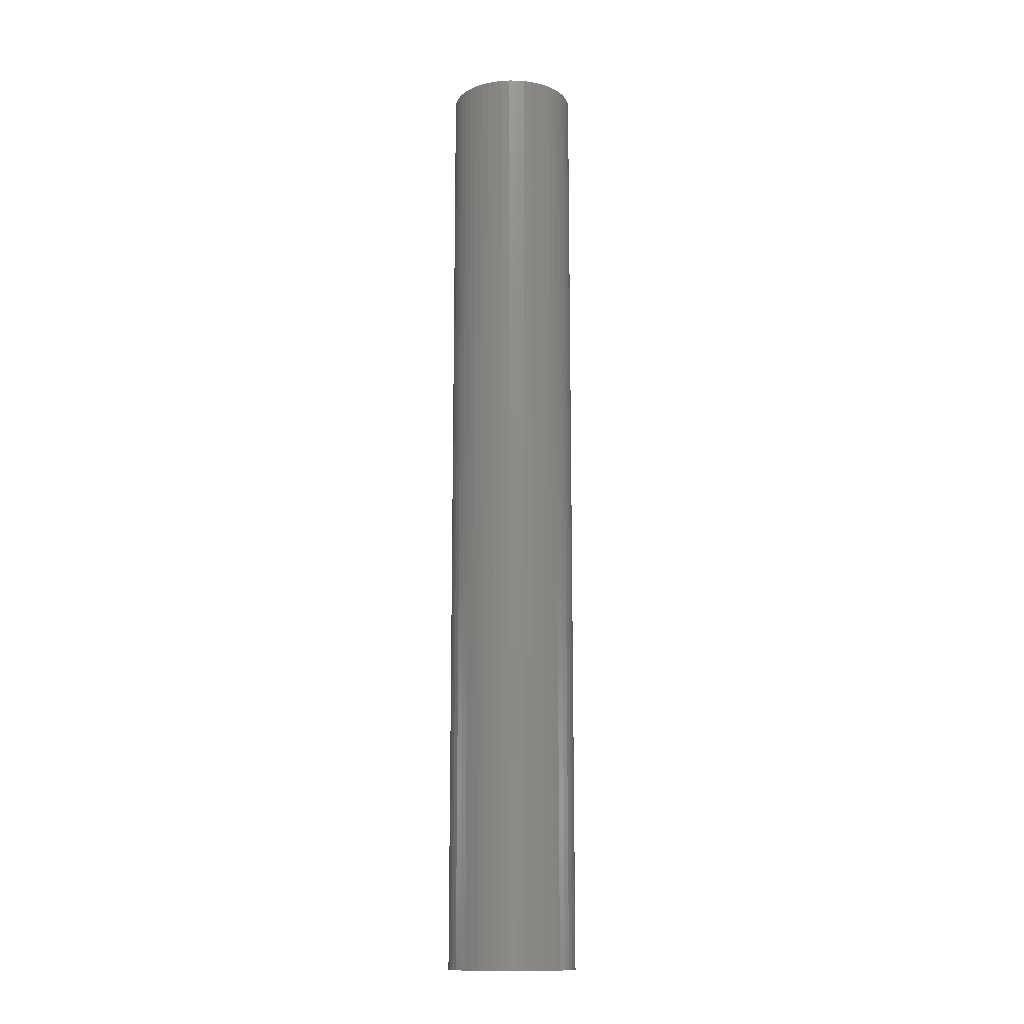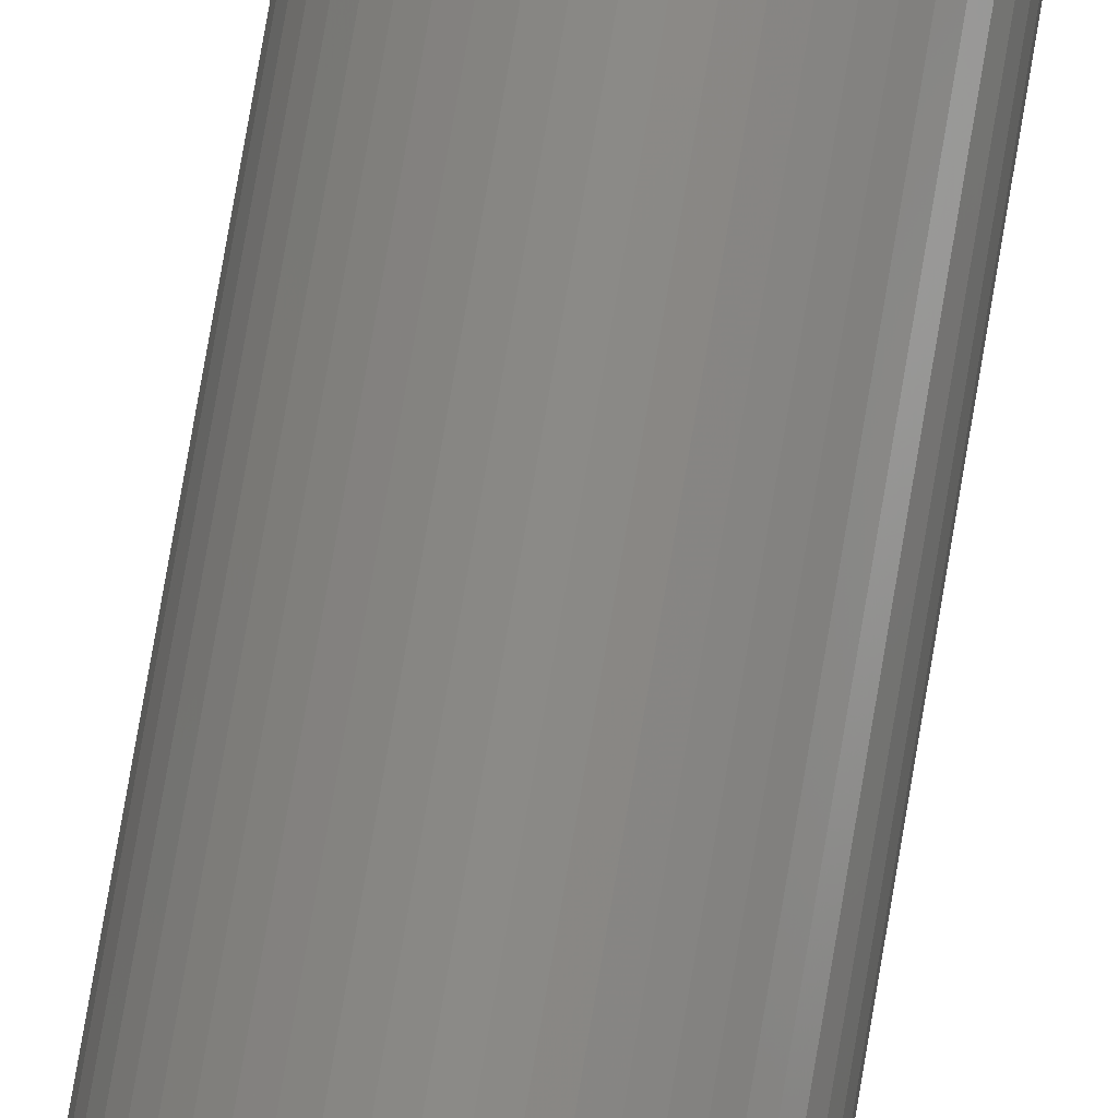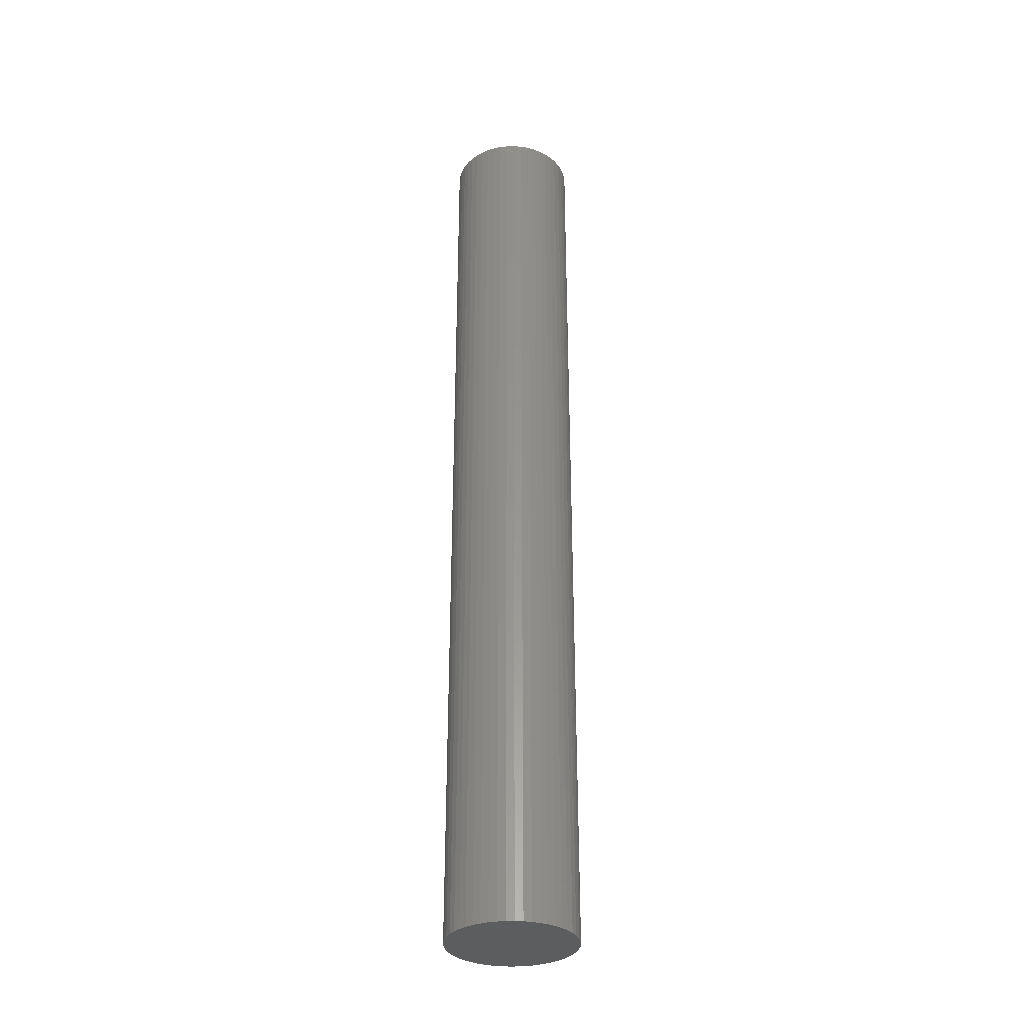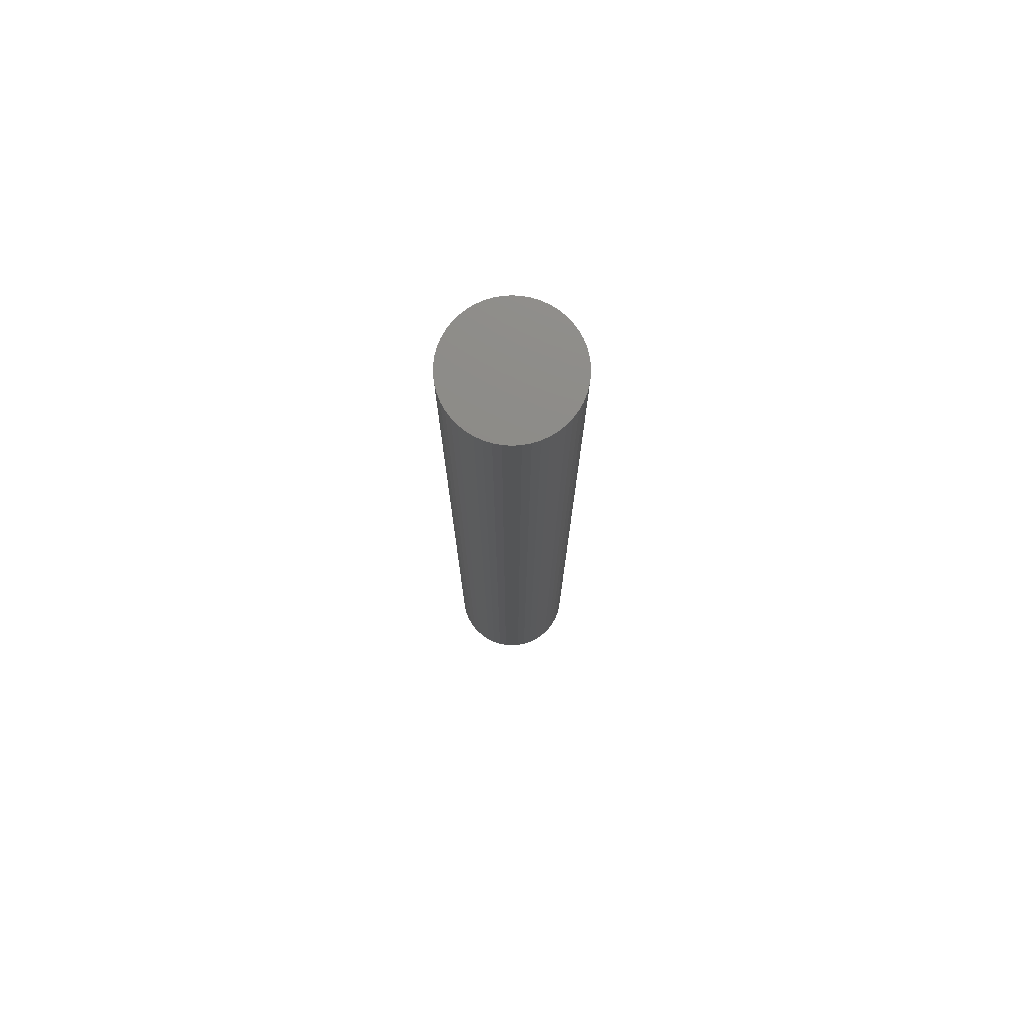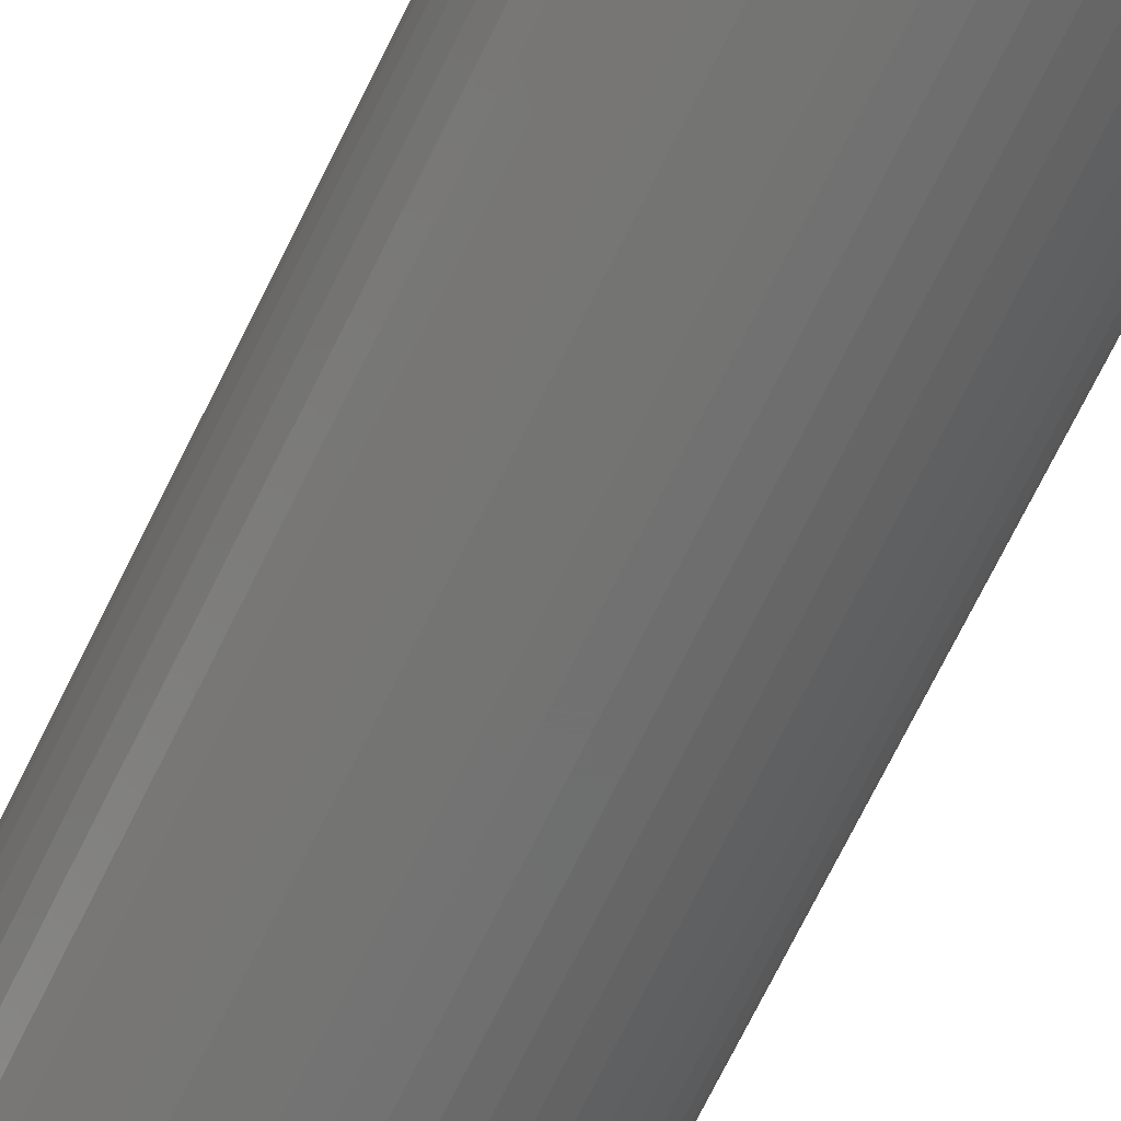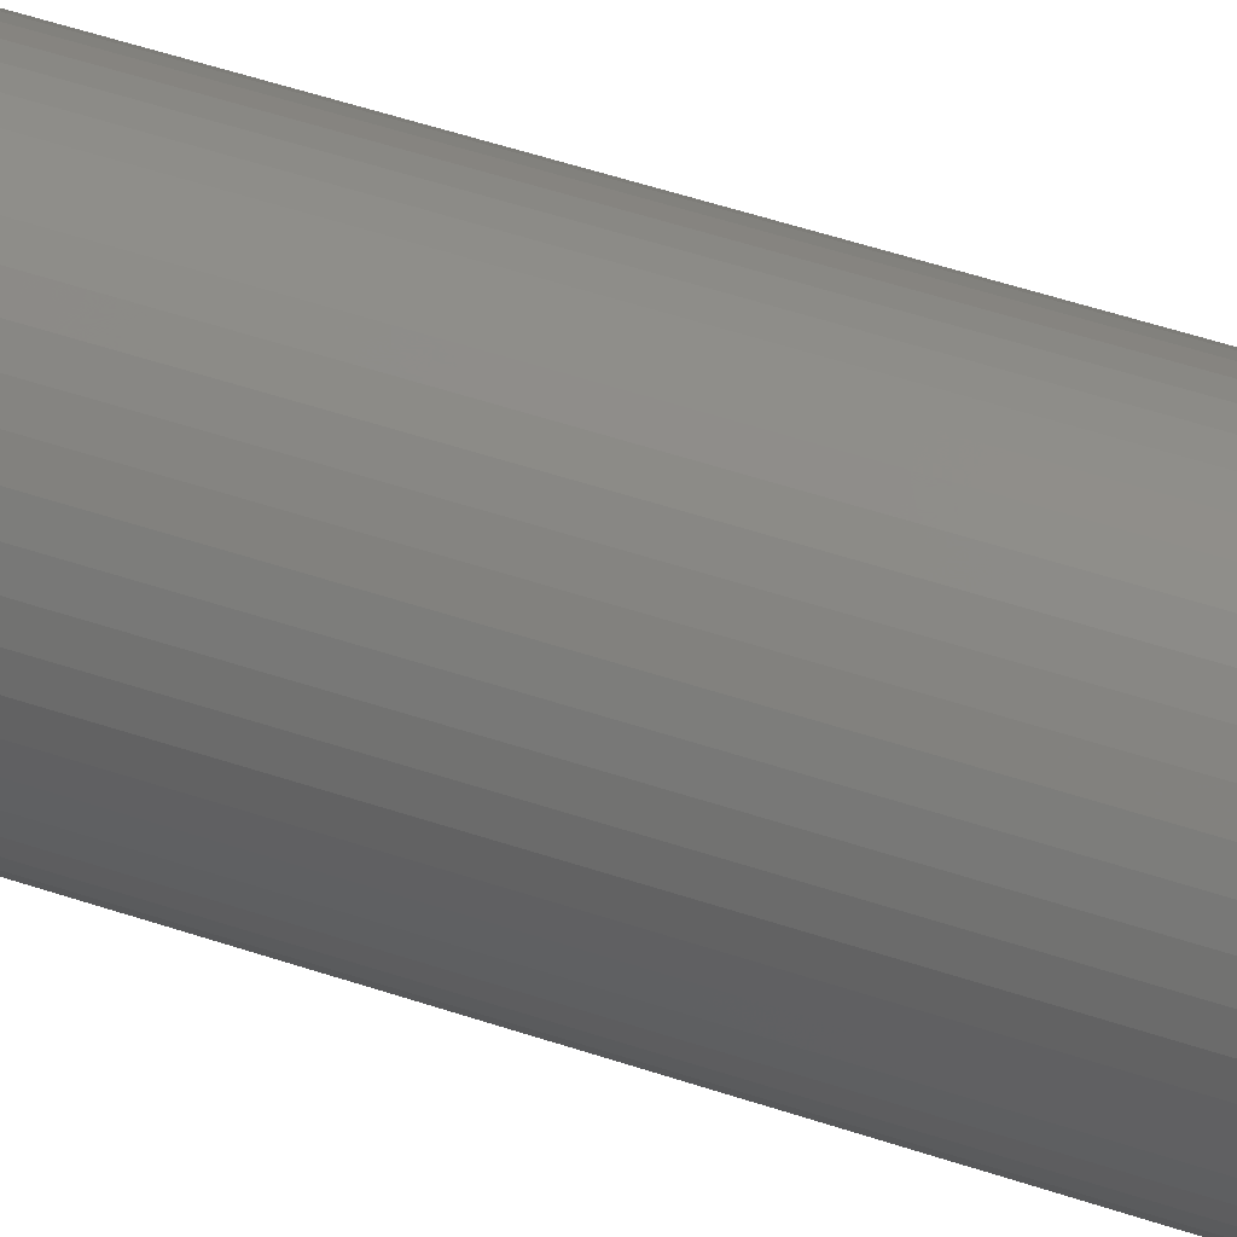
<metadata>
{"format":"stl","ext":"stl","renderer":"f3d","projection":"perspective","resolution":1024,"background":"white","views":[{"elev":-14.2,"azim":-22.3,"up":"+Z"},{"elev":78.7,"azim":9.7,"up":"+Y"},{"elev":-32.6,"azim":-77.7,"up":"+Z"},{"elev":76.0,"azim":-10.7,"up":"+Z"},{"elev":-63.2,"azim":155.1,"up":"+Y"},{"elev":39.0,"azim":-65.5,"up":"+Y"}]}
</metadata>
<code>
# stl→obj: 100 verts, 196 faces
v 5.85 0 43.5
v 5.804 0.7332 -43.5
v 5.804 0.7332 43.5
v 5.85 0 -43.5
v 5.666 1.455 -43.5
v 5.666 1.455 43.5
v -5.85 0 -43.5
v -5.804 0.7332 43.5
v -5.804 0.7332 -43.5
v -5.85 0 43.5
v 0.3673 5.838 -43.5
v -0.3673 5.838 43.5
v 0.3673 5.838 43.5
v -0.3673 5.838 -43.5
v 5.804 -0.7332 -43.5
v 5.666 -1.455 -43.5
v 5.439 -2.154 -43.5
v 5.439 2.154 -43.5
v 5.126 -2.818 -43.5
v 5.126 2.818 -43.5
v 4.733 -3.439 -43.5
v 4.733 3.439 -43.5
v 4.264 -4.005 -43.5
v 4.264 4.005 -43.5
v 3.729 -4.508 -43.5
v 3.729 4.508 -43.5
v 3.135 -4.939 -43.5
v 3.135 4.939 -43.5
v 2.491 -5.293 -43.5
v 2.491 5.293 -43.5
v 1.808 -5.564 -43.5
v 1.808 5.564 -43.5
v 1.096 -5.746 -43.5
v 1.096 5.746 -43.5
v 0.3673 -5.838 -43.5
v -0.3673 -5.838 -43.5
v -1.096 -5.746 -43.5
v -1.096 5.746 -43.5
v -1.808 -5.564 -43.5
v -1.808 5.564 -43.5
v -2.491 -5.293 -43.5
v -2.491 5.293 -43.5
v -3.135 -4.939 -43.5
v -3.135 4.939 -43.5
v -3.729 -4.508 -43.5
v -3.729 4.508 -43.5
v -4.264 -4.005 -43.5
v -4.264 4.005 -43.5
v -4.733 -3.439 -43.5
v -4.733 3.439 -43.5
v -5.126 -2.818 -43.5
v -5.126 2.818 -43.5
v -5.439 -2.154 -43.5
v -5.439 2.154 -43.5
v -5.666 -1.455 -43.5
v -5.666 1.455 -43.5
v -5.804 -0.7332 -43.5
v 4.264 -4.005 43.5
v 3.729 -4.508 43.5
v 3.729 4.508 43.5
v 4.264 4.005 43.5
v -4.264 4.005 43.5
v -3.729 4.508 43.5
v -2.491 5.293 43.5
v -1.808 5.564 43.5
v 5.439 2.154 43.5
v 5.126 2.818 43.5
v 1.808 5.564 43.5
v 2.491 5.293 43.5
v 3.135 4.939 43.5
v -5.126 2.818 43.5
v -5.439 2.154 43.5
v -4.733 3.439 43.5
v -5.666 1.455 43.5
v 5.804 -0.7332 43.5
v 5.666 -1.455 43.5
v 5.439 -2.154 43.5
v 5.126 -2.818 43.5
v 4.733 3.439 43.5
v 4.733 -3.439 43.5
v 3.135 -4.939 43.5
v 2.491 -5.293 43.5
v 1.808 -5.564 43.5
v 1.096 5.746 43.5
v 1.096 -5.746 43.5
v 0.3673 -5.838 43.5
v -0.3673 -5.838 43.5
v -1.096 5.746 43.5
v -1.096 -5.746 43.5
v -1.808 -5.564 43.5
v -2.491 -5.293 43.5
v -3.135 4.939 43.5
v -3.135 -4.939 43.5
v -3.729 -4.508 43.5
v -4.264 -4.005 43.5
v -4.733 -3.439 43.5
v -5.126 -2.818 43.5
v -5.439 -2.154 43.5
v -5.666 -1.455 43.5
v -5.804 -0.7332 43.5
f 1 2 3
f 2 1 4
f 3 5 6
f 5 3 2
f 7 8 9
f 8 7 10
f 11 12 13
f 12 11 14
f 15 2 4
f 16 2 15
f 16 5 2
f 17 5 16
f 17 18 5
f 19 18 17
f 19 20 18
f 21 20 19
f 21 22 20
f 23 22 21
f 23 24 22
f 25 24 23
f 25 26 24
f 27 26 25
f 27 28 26
f 29 28 27
f 29 30 28
f 31 30 29
f 31 32 30
f 33 32 31
f 33 34 32
f 35 34 33
f 35 11 34
f 36 11 35
f 36 14 11
f 37 14 36
f 37 38 14
f 39 38 37
f 39 40 38
f 41 40 39
f 41 42 40
f 43 42 41
f 43 44 42
f 45 44 43
f 45 46 44
f 47 46 45
f 47 48 46
f 49 48 47
f 49 50 48
f 51 50 49
f 51 52 50
f 53 52 51
f 53 54 52
f 55 54 53
f 55 56 54
f 57 56 55
f 57 9 56
f 9 57 7
f 25 58 59
f 58 25 23
f 24 60 61
f 60 24 26
f 46 62 63
f 62 46 48
f 40 64 65
f 64 40 42
f 66 20 67
f 20 66 18
f 30 68 69
f 68 30 32
f 28 69 70
f 69 28 30
f 54 71 52
f 71 54 72
f 50 62 48
f 62 50 73
f 56 72 54
f 72 56 74
f 3 75 1
f 6 75 3
f 6 76 75
f 66 76 6
f 66 77 76
f 67 77 66
f 67 78 77
f 79 78 67
f 79 80 78
f 61 80 79
f 61 58 80
f 60 58 61
f 60 59 58
f 70 59 60
f 70 81 59
f 69 81 70
f 69 82 81
f 68 82 69
f 68 83 82
f 84 83 68
f 84 85 83
f 13 85 84
f 13 86 85
f 12 86 13
f 12 87 86
f 88 87 12
f 88 89 87
f 65 89 88
f 65 90 89
f 64 90 65
f 64 91 90
f 92 91 64
f 92 93 91
f 63 93 92
f 63 94 93
f 62 94 63
f 62 95 94
f 73 95 62
f 73 96 95
f 71 96 73
f 71 97 96
f 72 97 71
f 72 98 97
f 74 98 72
f 74 99 98
f 8 99 74
f 8 100 99
f 100 8 10
f 14 88 12
f 88 14 38
f 31 82 83
f 82 31 29
f 67 22 79
f 22 67 20
f 32 84 68
f 84 32 34
f 26 70 60
f 70 26 28
f 42 92 64
f 92 42 44
f 75 4 1
f 4 75 15
f 80 19 78
f 19 80 21
f 76 15 75
f 15 76 16
f 47 94 95
f 94 47 45
f 51 98 53
f 98 51 97
f 47 96 49
f 96 47 95
f 36 86 87
f 86 36 35
f 29 81 82
f 81 29 27
f 6 18 66
f 18 6 5
f 79 24 61
f 24 79 22
f 34 13 84
f 13 34 11
f 52 73 50
f 73 52 71
f 9 74 56
f 74 9 8
f 44 63 92
f 63 44 46
f 38 65 88
f 65 38 40
f 58 21 80
f 21 58 23
f 78 17 77
f 17 78 19
f 41 90 91
f 90 41 39
f 53 99 55
f 99 53 98
f 57 10 7
f 10 57 100
f 33 83 85
f 83 33 31
f 35 85 86
f 85 35 33
f 77 16 76
f 16 77 17
f 37 87 89
f 87 37 36
f 43 91 93
f 91 43 41
f 49 97 51
f 97 49 96
f 55 100 57
f 100 55 99
f 27 59 81
f 59 27 25
f 39 89 90
f 89 39 37
f 45 93 94
f 93 45 43

</code>
